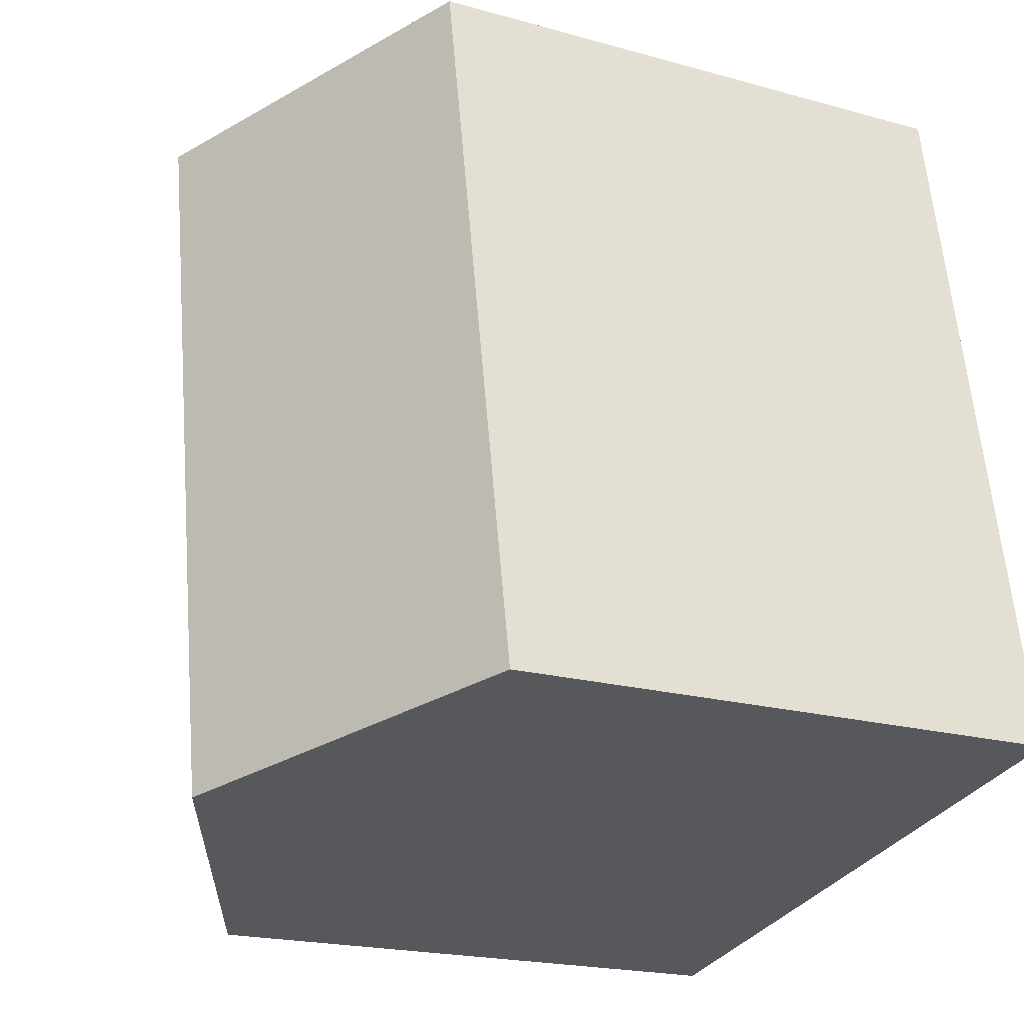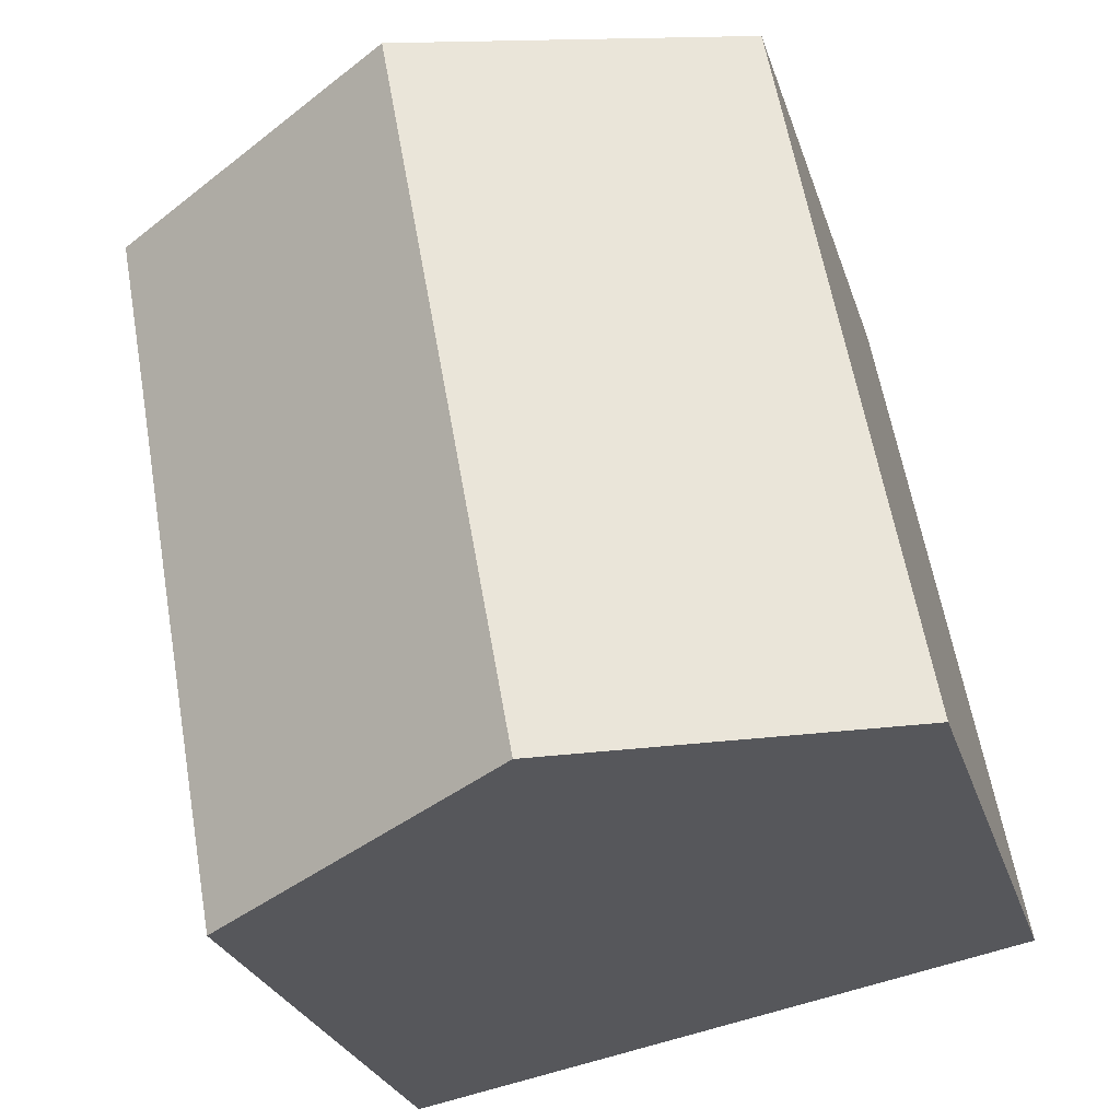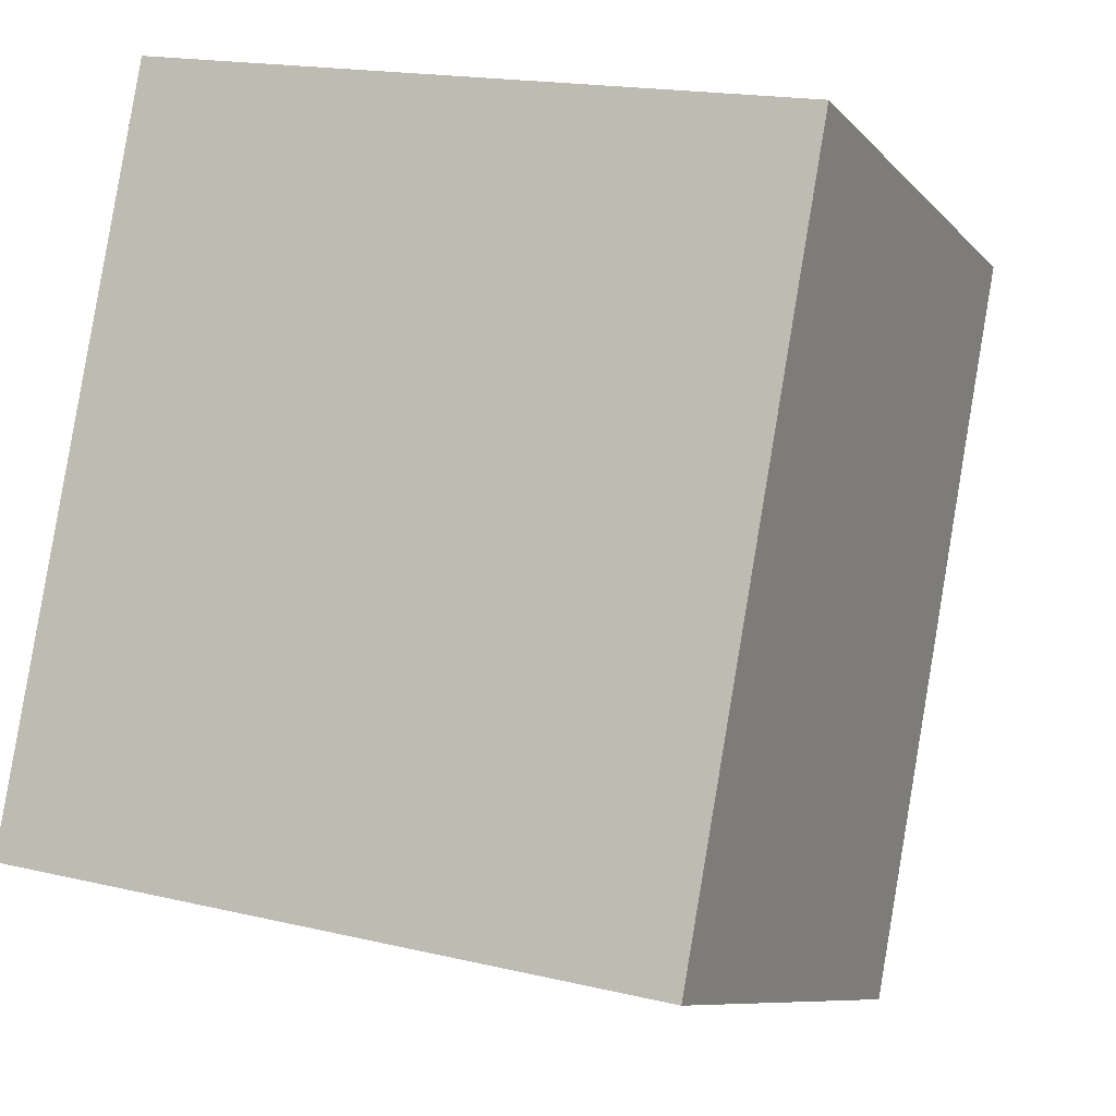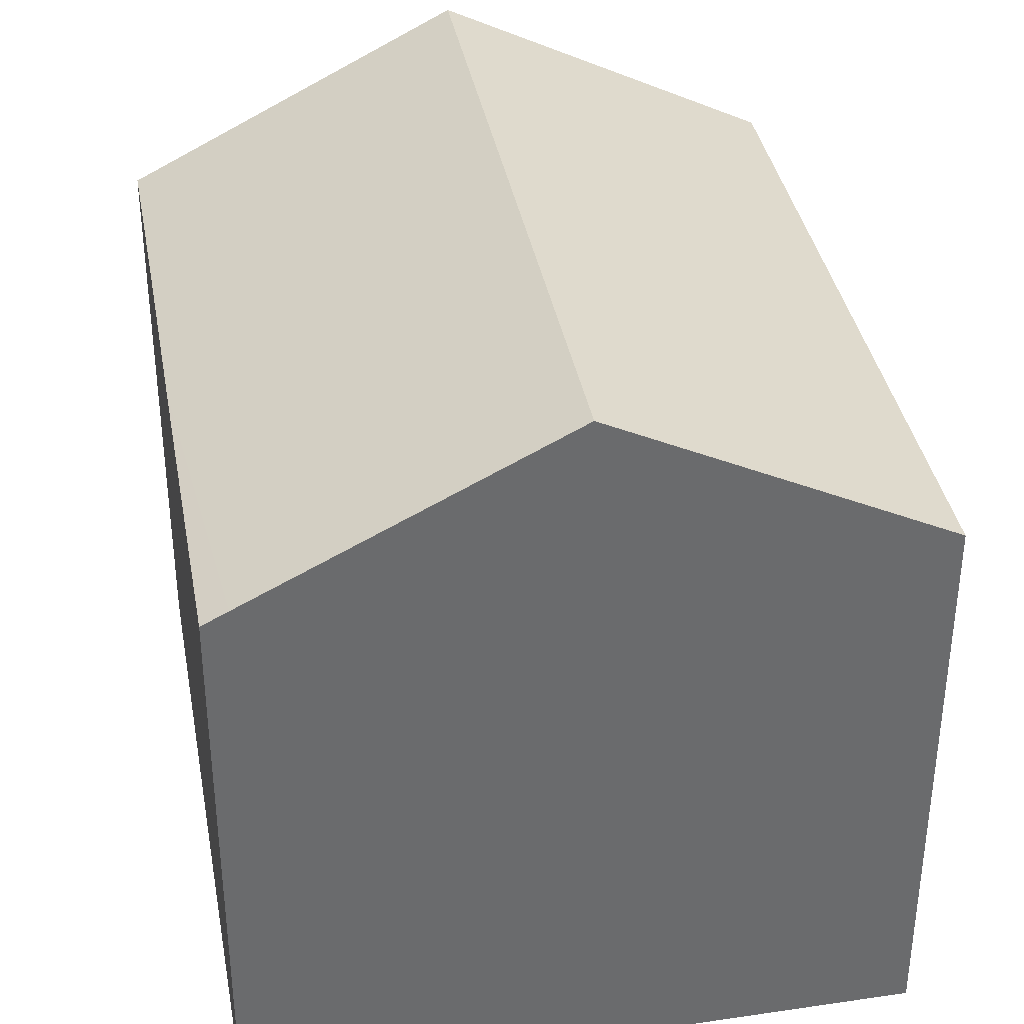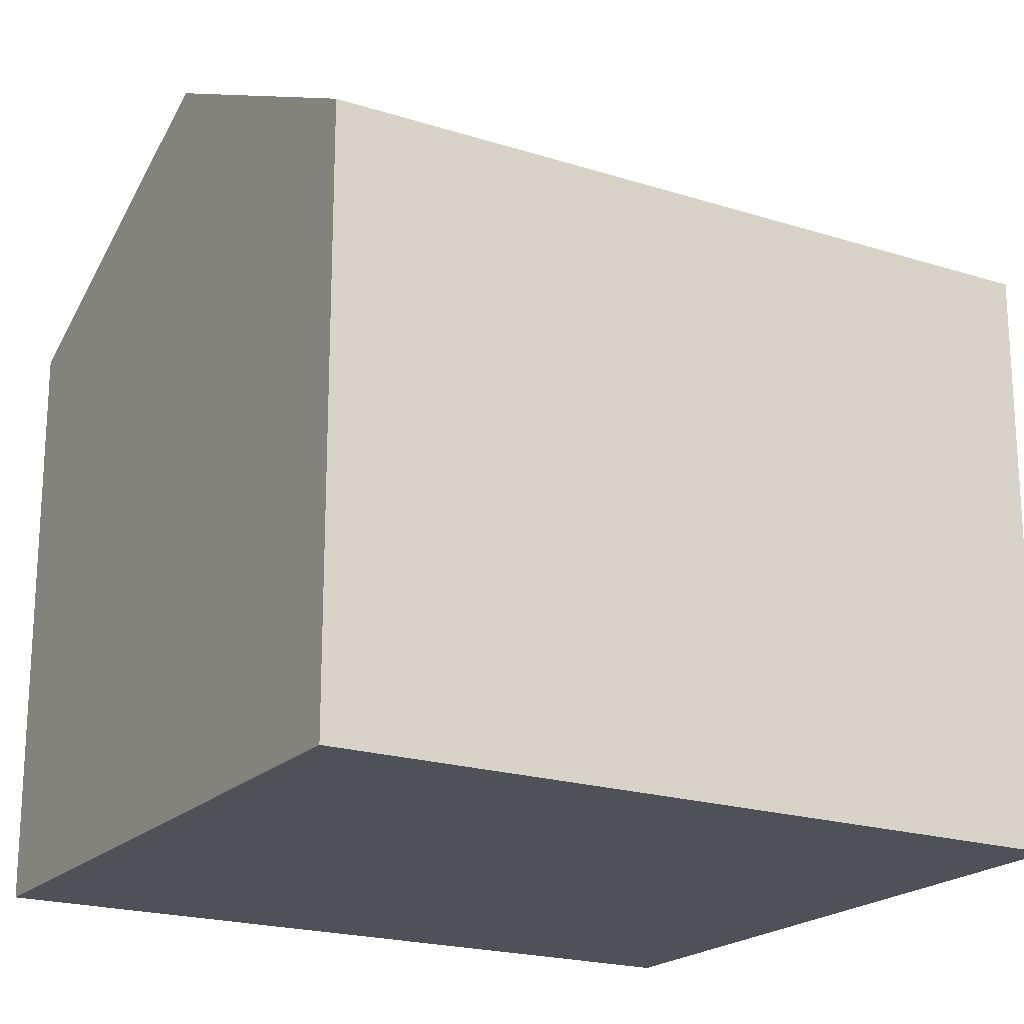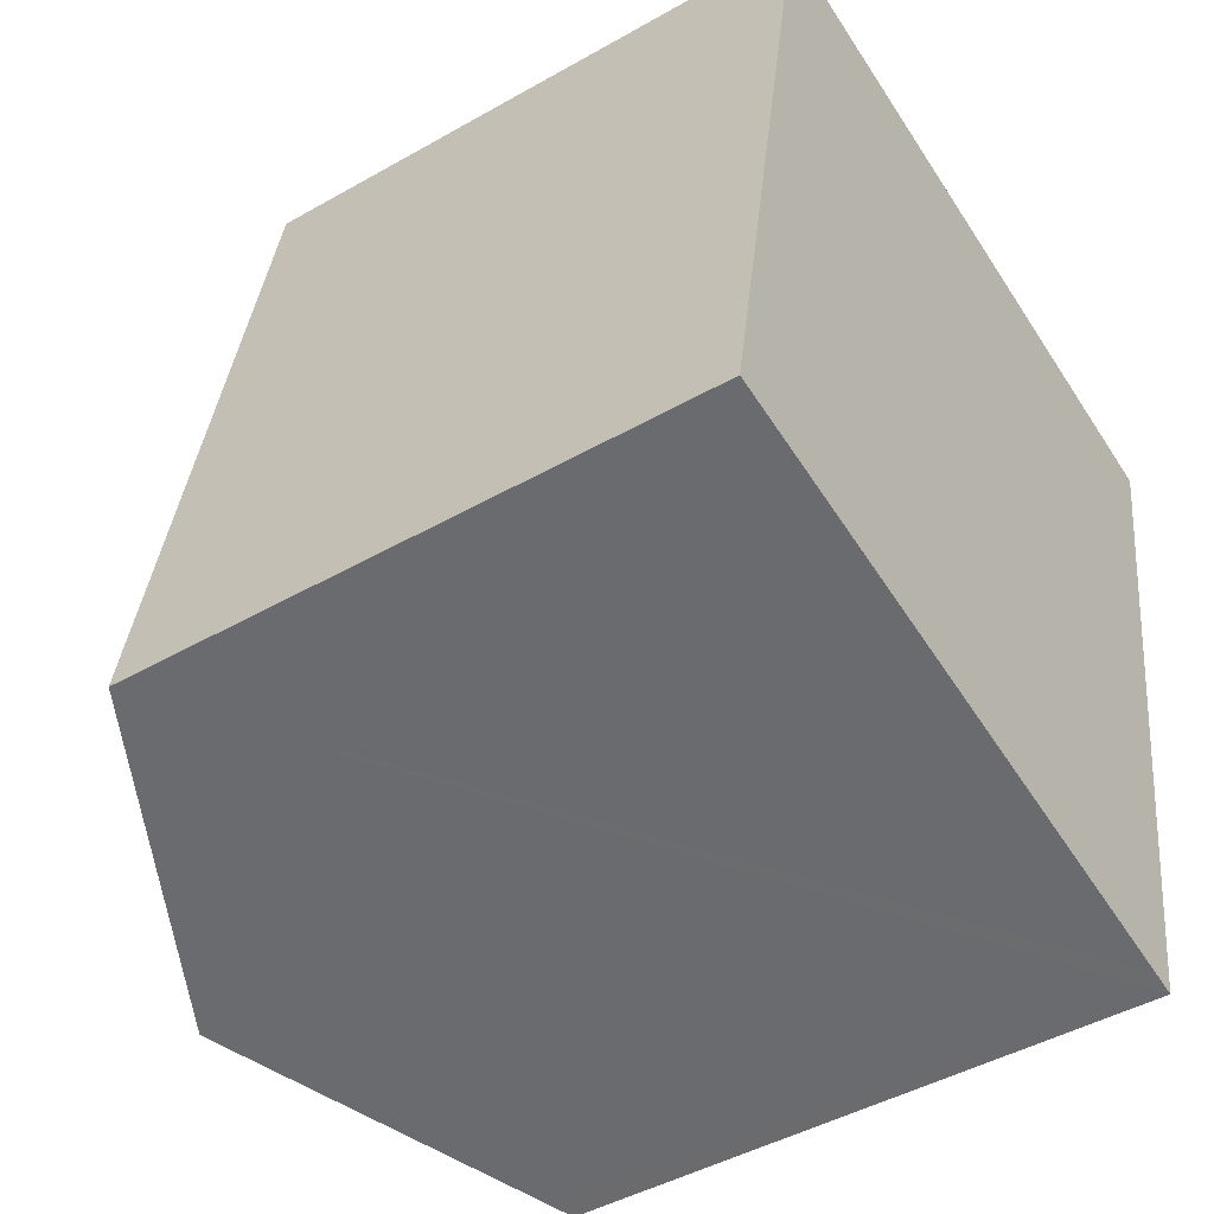
<metadata>
{"format":"obj","ext":"obj","renderer":"f3d","projection":"perspective","resolution":1024,"background":"white","views":[{"elev":-19.9,"azim":-117.4,"up":"+Z"},{"elev":-26.8,"azim":-164.1,"up":"+Z"},{"elev":-8.7,"azim":22.4,"up":"+Z"},{"elev":37.2,"azim":-180.0,"up":"+Y"},{"elev":-20.3,"azim":-110.0,"up":"+Y"},{"elev":-45.2,"azim":-56.6,"up":"+Z"}]}
</metadata>
<code>
v  12.62 11.87 -2.401
v  14.38 11.6 4.39
v  13.13 11.61 -2.498
v  6.568 14.93 -1.25
v  9.242 14.93 13.51
v  15.16 11.61 8.706
v  15.3 11.86 12.36
v  15.82 11.6 12.26
v  0 11.6 7.105e-16
v  2.674 11.6 14.76
v  13.13 1.53e-16 -2.498
v  12.62 1.47e-16 -2.401
v  6.568 7.654e-17 -1.25
v  0 0 0
v  2.674 -9.039e-16 14.76
v  9.242 -8.273e-16 13.51
v  15.82 -7.507e-16 12.26
v  15.3 -7.566e-16 12.36
v  14.38 -2.688e-16 4.39
v  15.16 -5.331e-16 8.706
g defaultobject
f 1 2 3
f 2 1 4
f 2 4 5
f 2 5 6
f 6 5 7
f 6 7 8
f 9 5 4
f 5 9 10
f 11 1 3
f 1 11 4
f 4 11 9
f 9 11 12
f 9 12 13
f 9 13 14
f 14 10 9
f 10 14 15
f 15 5 10
f 5 15 7
f 7 15 16
f 7 16 8
f 8 16 17
f 17 16 18
f 17 6 8
f 6 17 2
f 2 17 3
f 3 17 19
f 3 19 11
f 19 17 20
f 14 16 15
f 16 14 18
f 18 14 17
f 17 14 20
f 20 14 19
f 19 14 12
f 19 12 11
f 12 14 13

</code>
